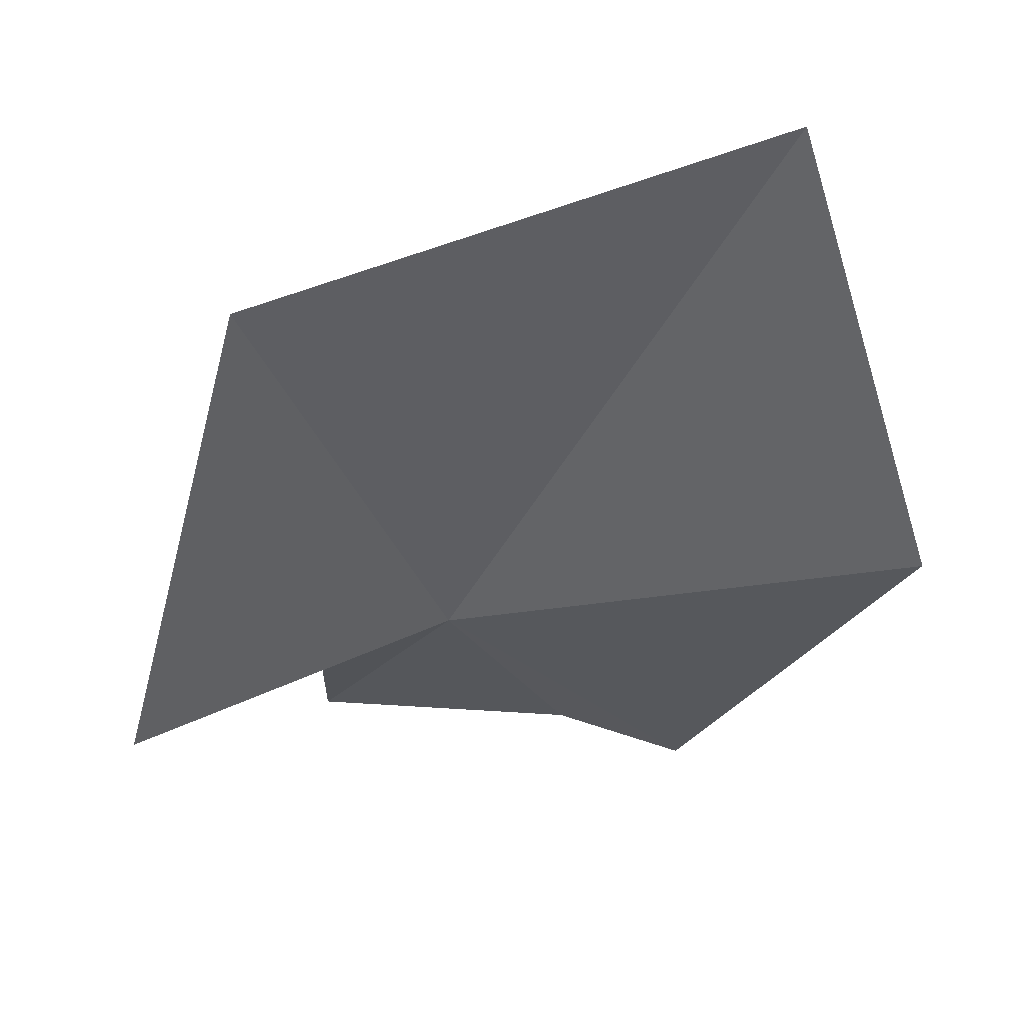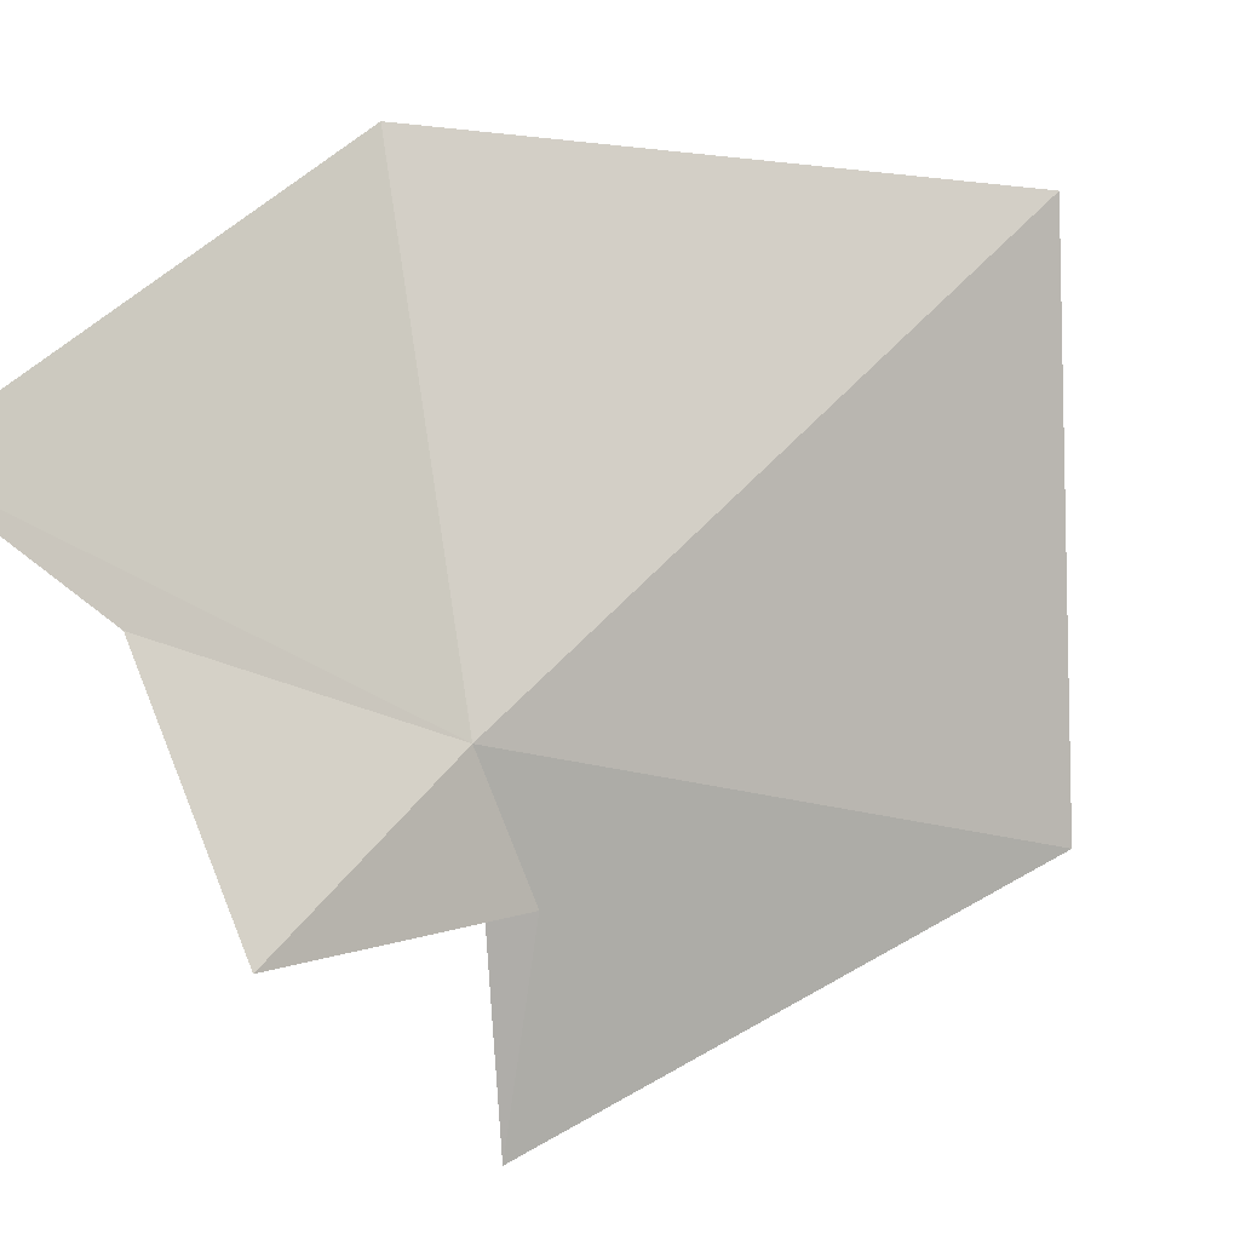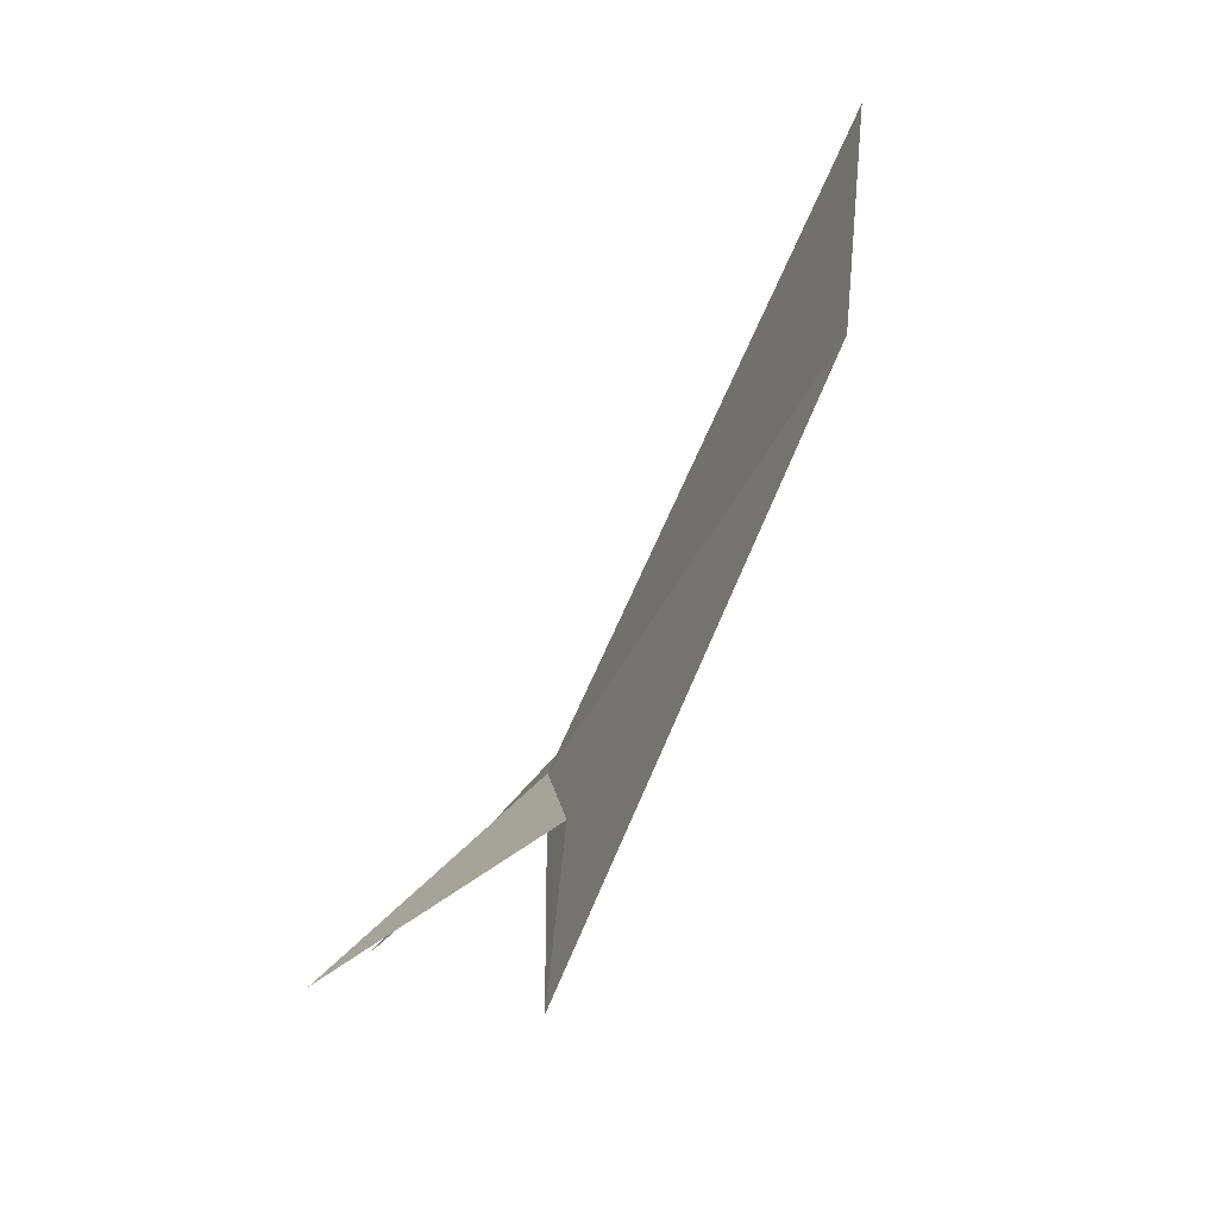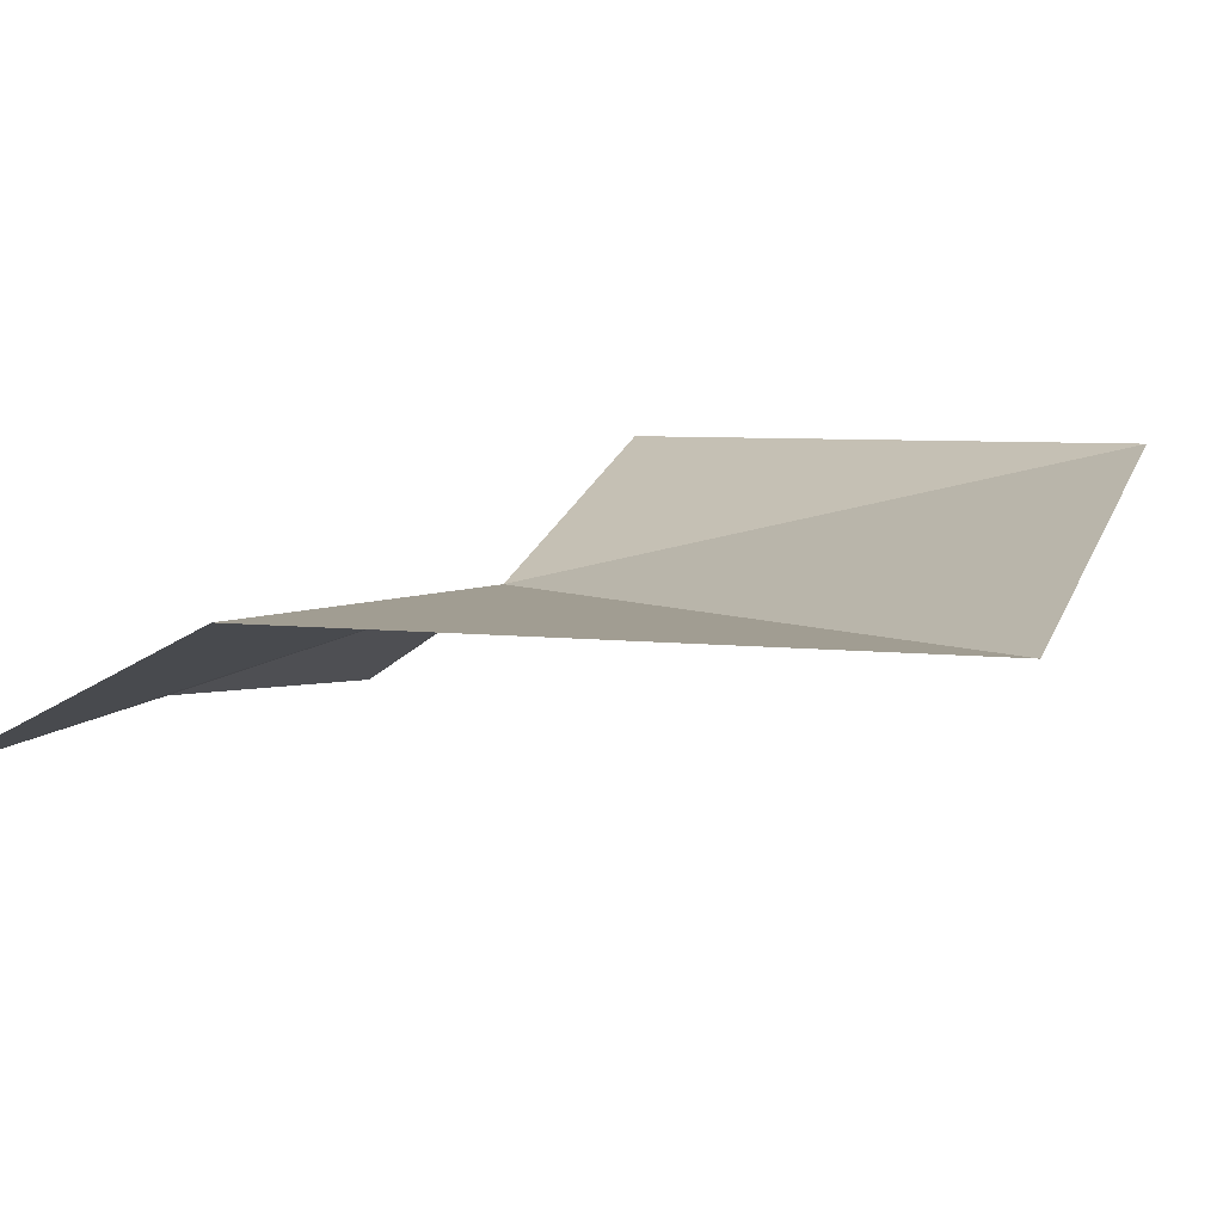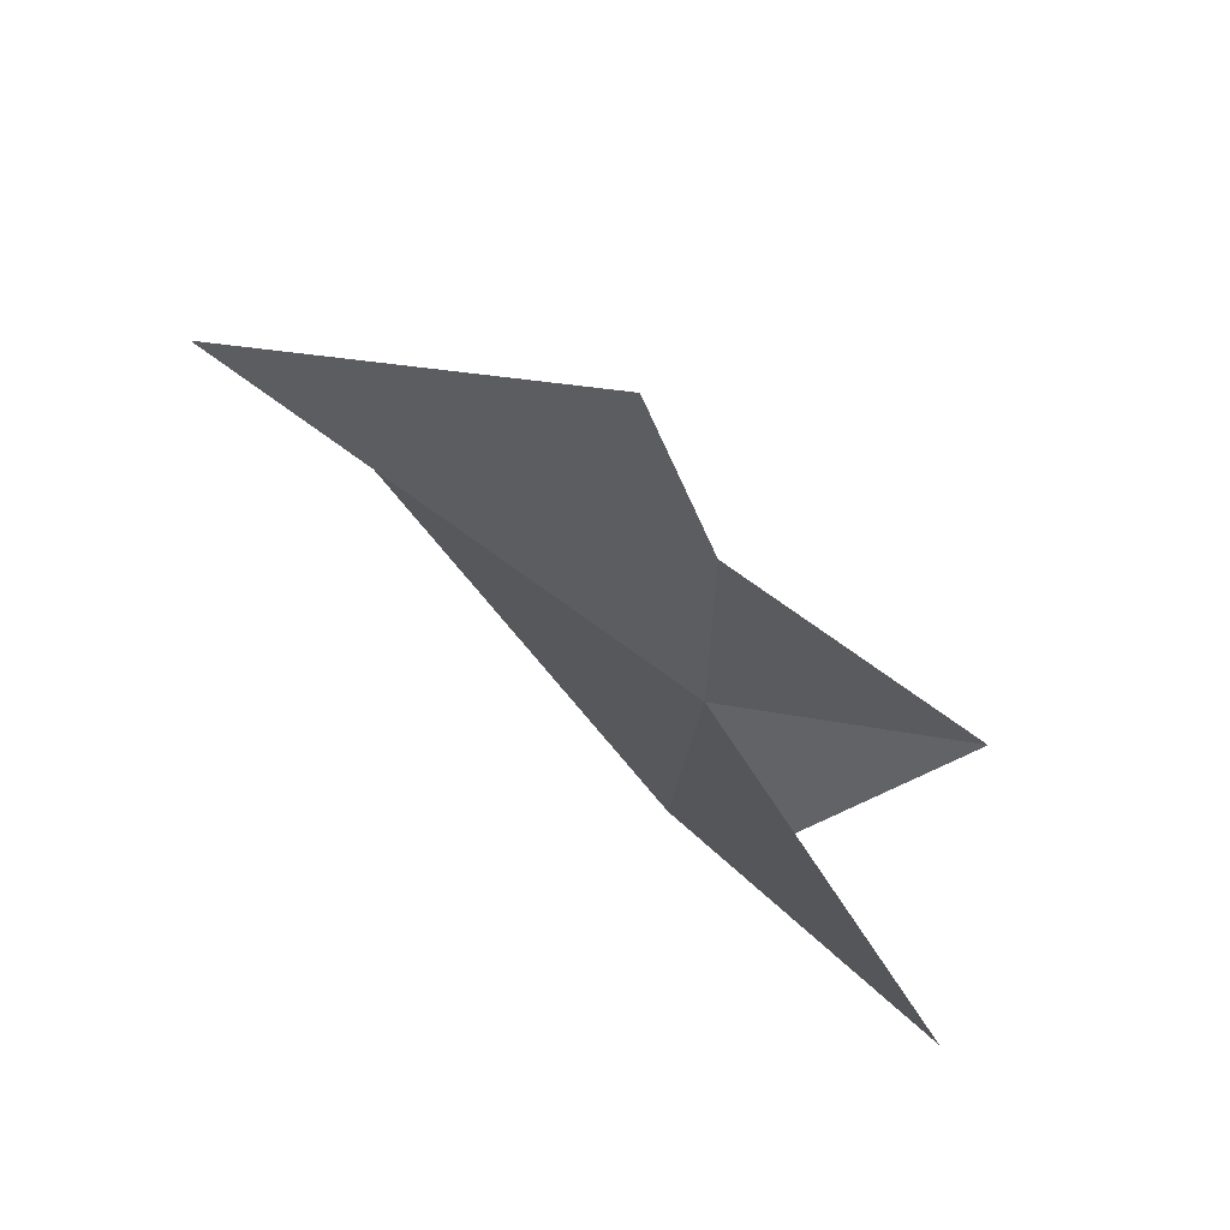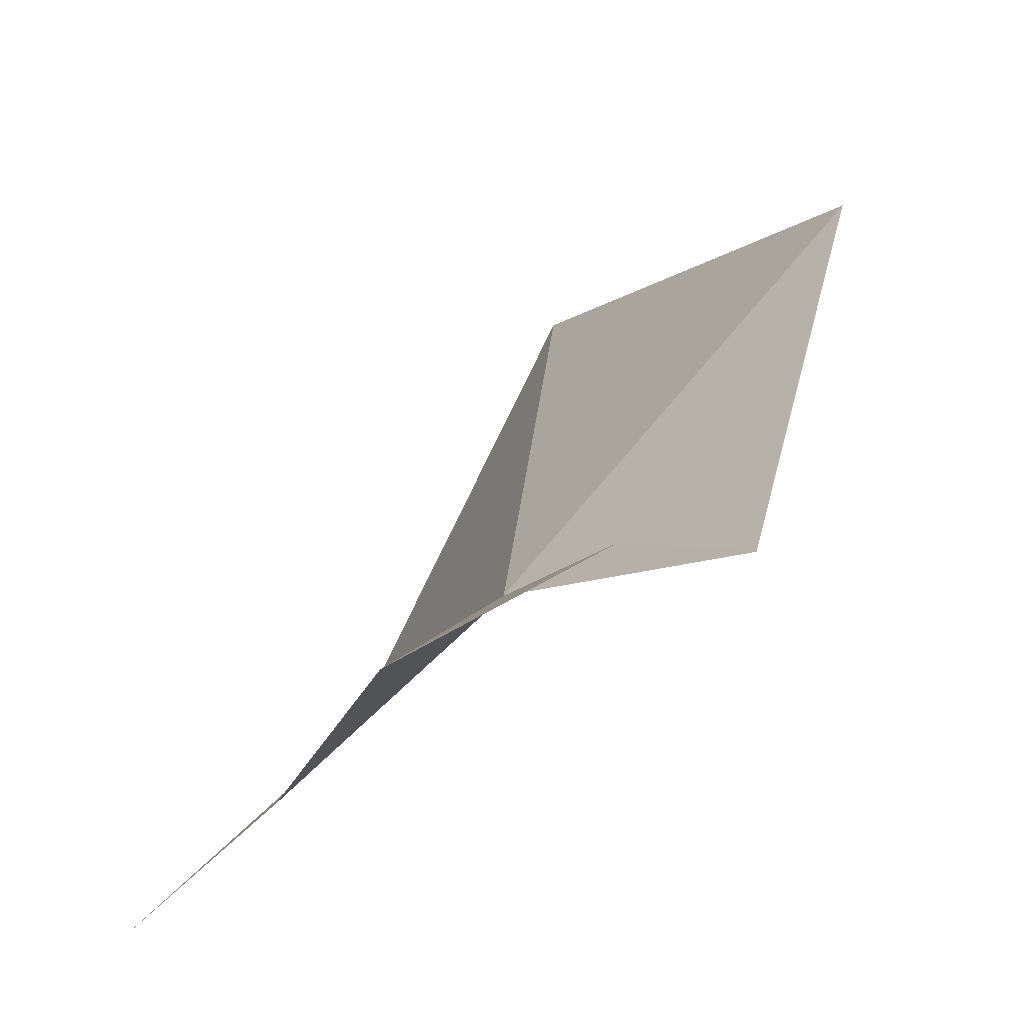
<metadata>
{"format":"obj","ext":"obj","renderer":"f3d","projection":"perspective","resolution":1024,"background":"white","views":[{"elev":19.1,"azim":140.3,"up":"+Z"},{"elev":-59.1,"azim":-71.3,"up":"+Y"},{"elev":12.8,"azim":70.5,"up":"+Z"},{"elev":44.2,"azim":-55.2,"up":"+Y"},{"elev":-62.6,"azim":-73.4,"up":"+Z"},{"elev":-28.3,"azim":31.7,"up":"+Z"}]}
</metadata>
<code>
v -0.9653 27.69 29.79
v -2.164 27.33 28.72
v -0.9221 26.49 28.88
v -3.163 27.37 28.18
v -3.182 29.4 30.1
v -1.781 29.64 32.88
v 0.8977 28.37 32.08
v 0.8356 27.08 29.3
v -0.1499 27.52 29.82
f 1 2 3
f 1 4 2
f 1 5 4
f 1 6 5
f 1 8 7
f 1 9 8
f 1 3 9
f 1 7 6

</code>
